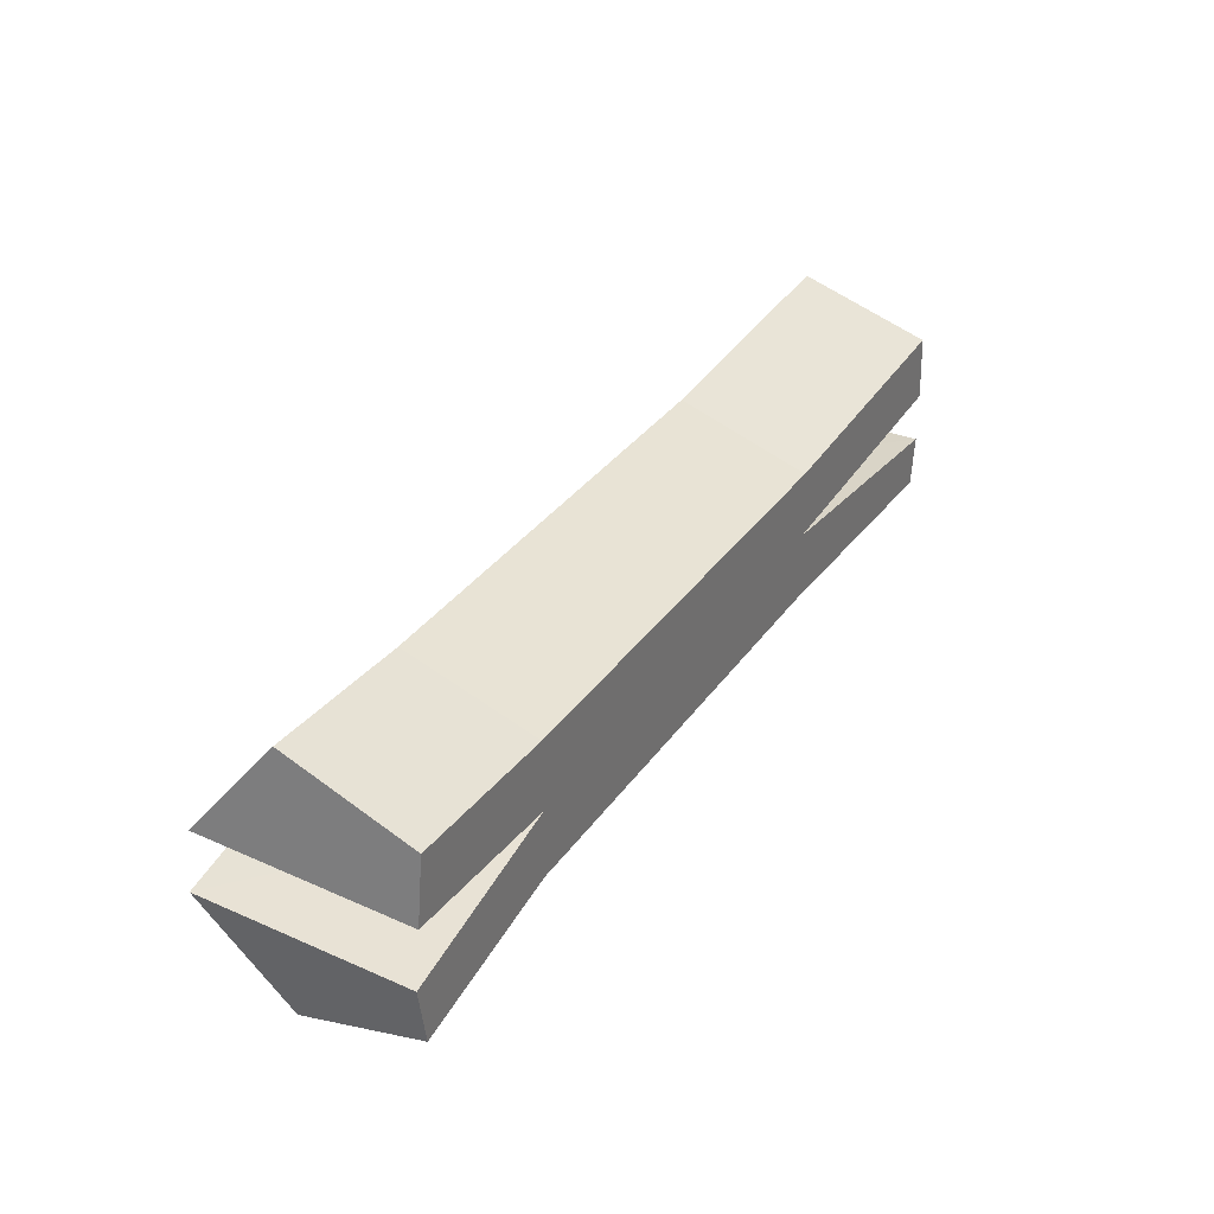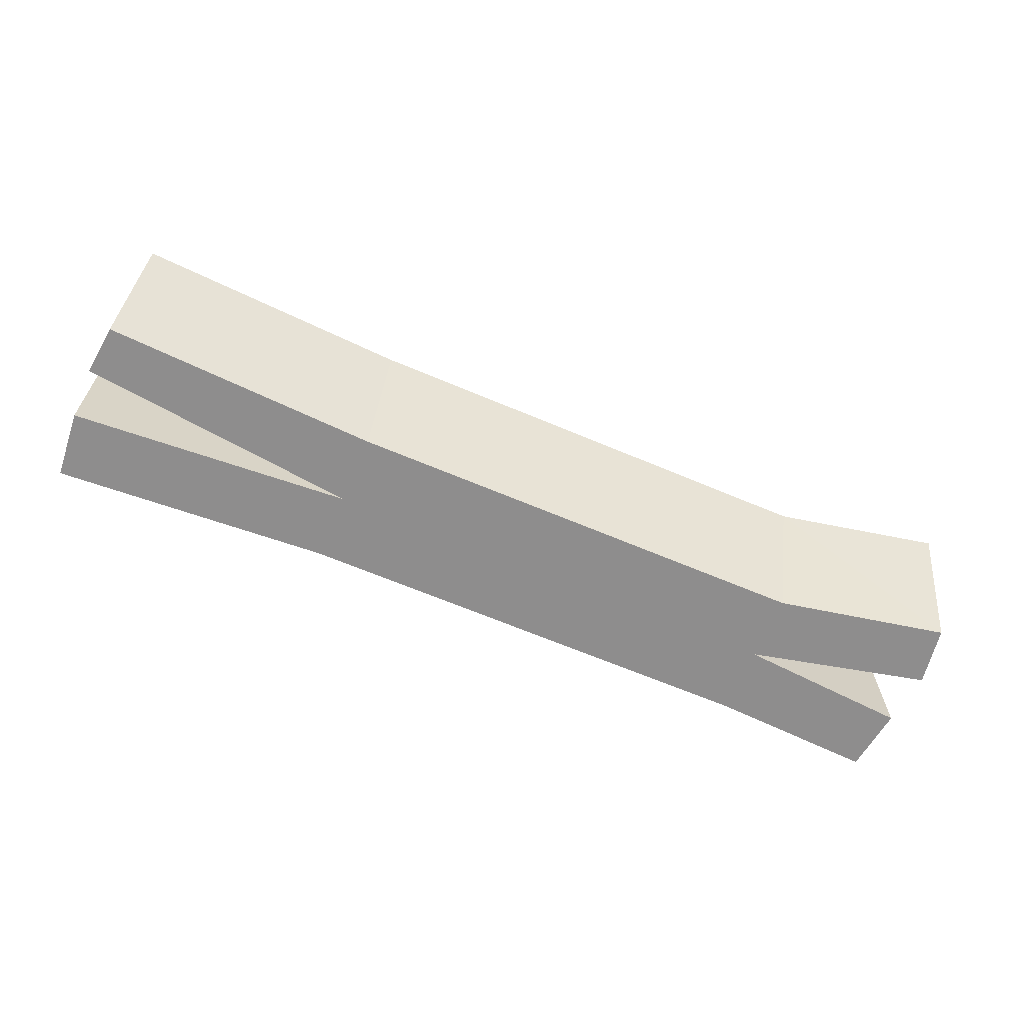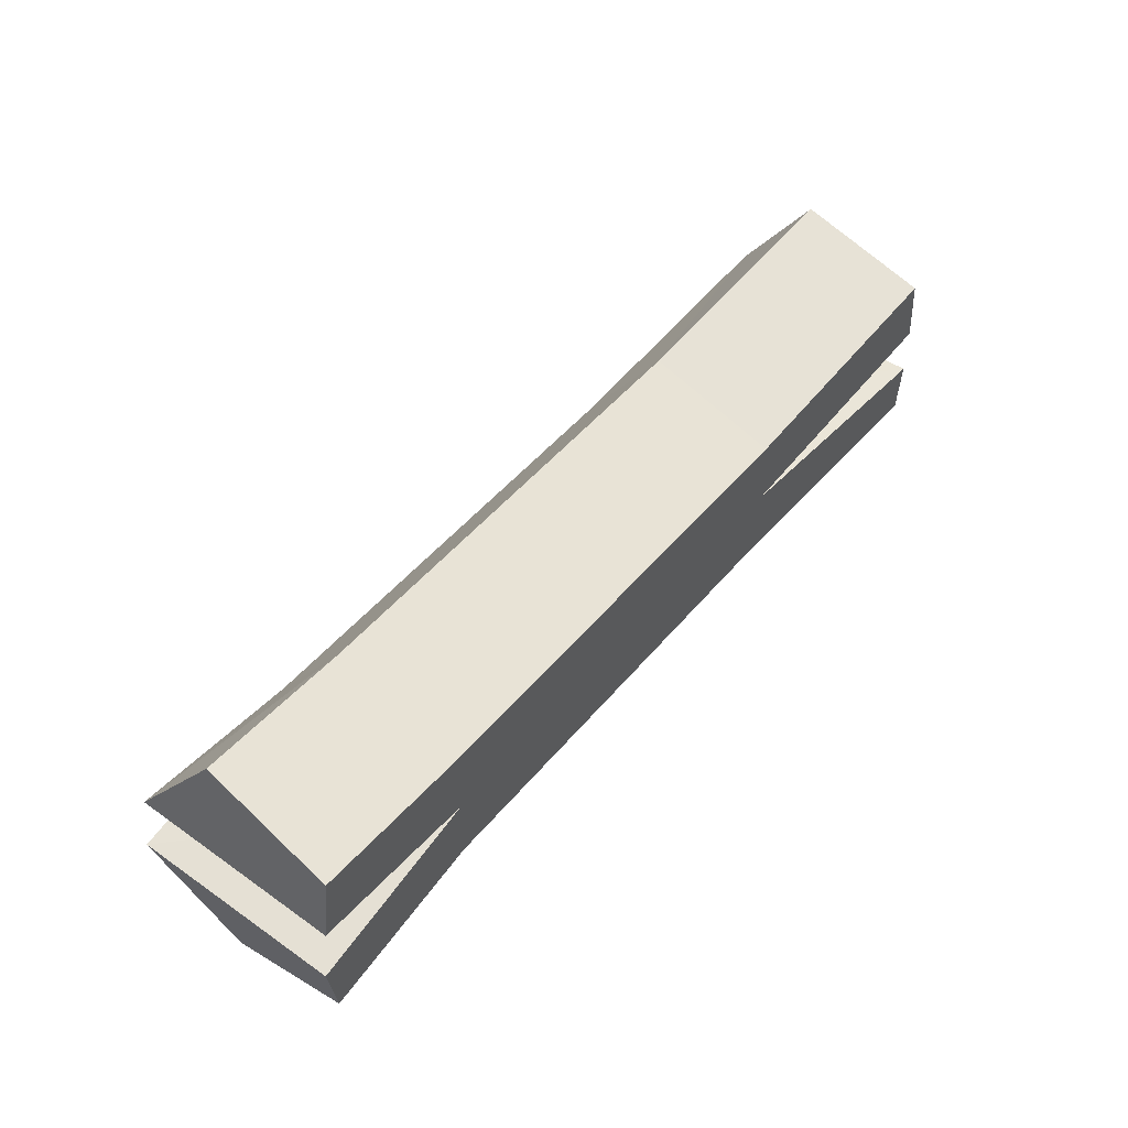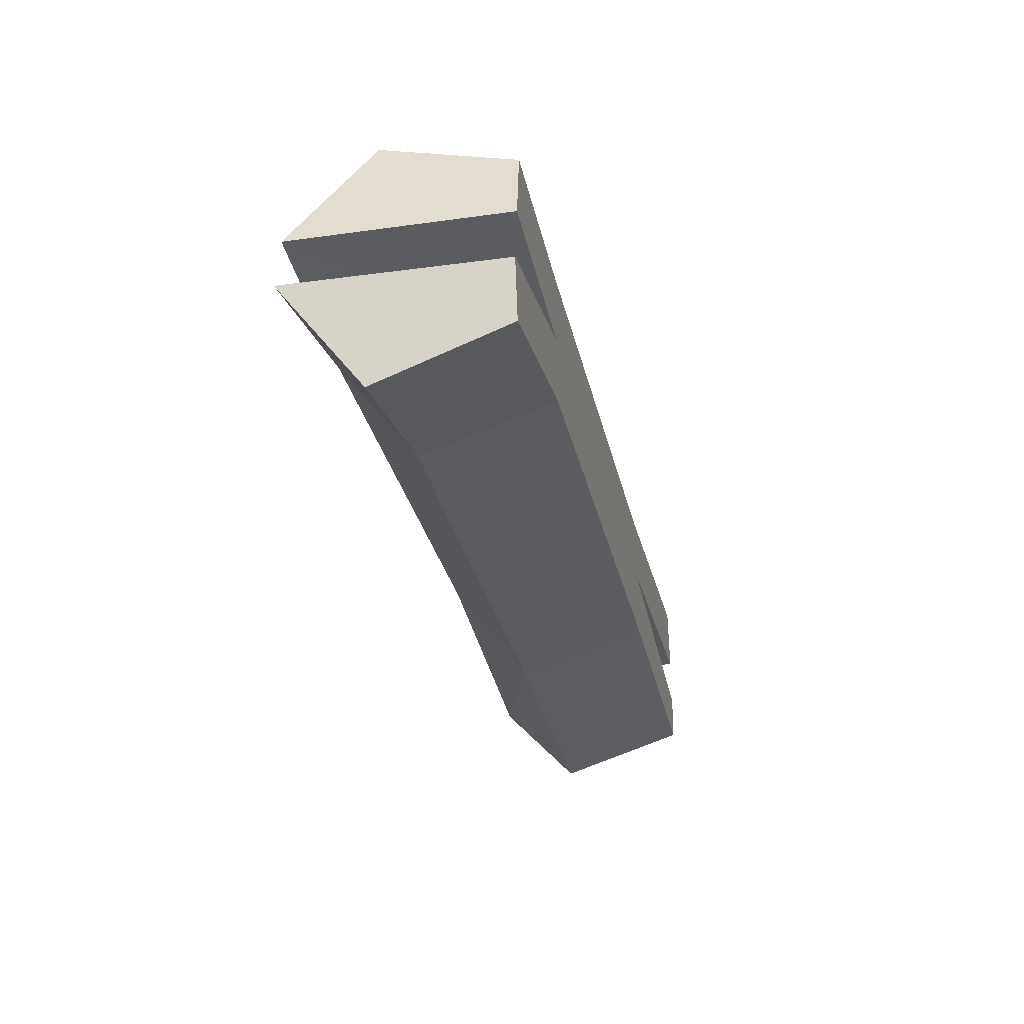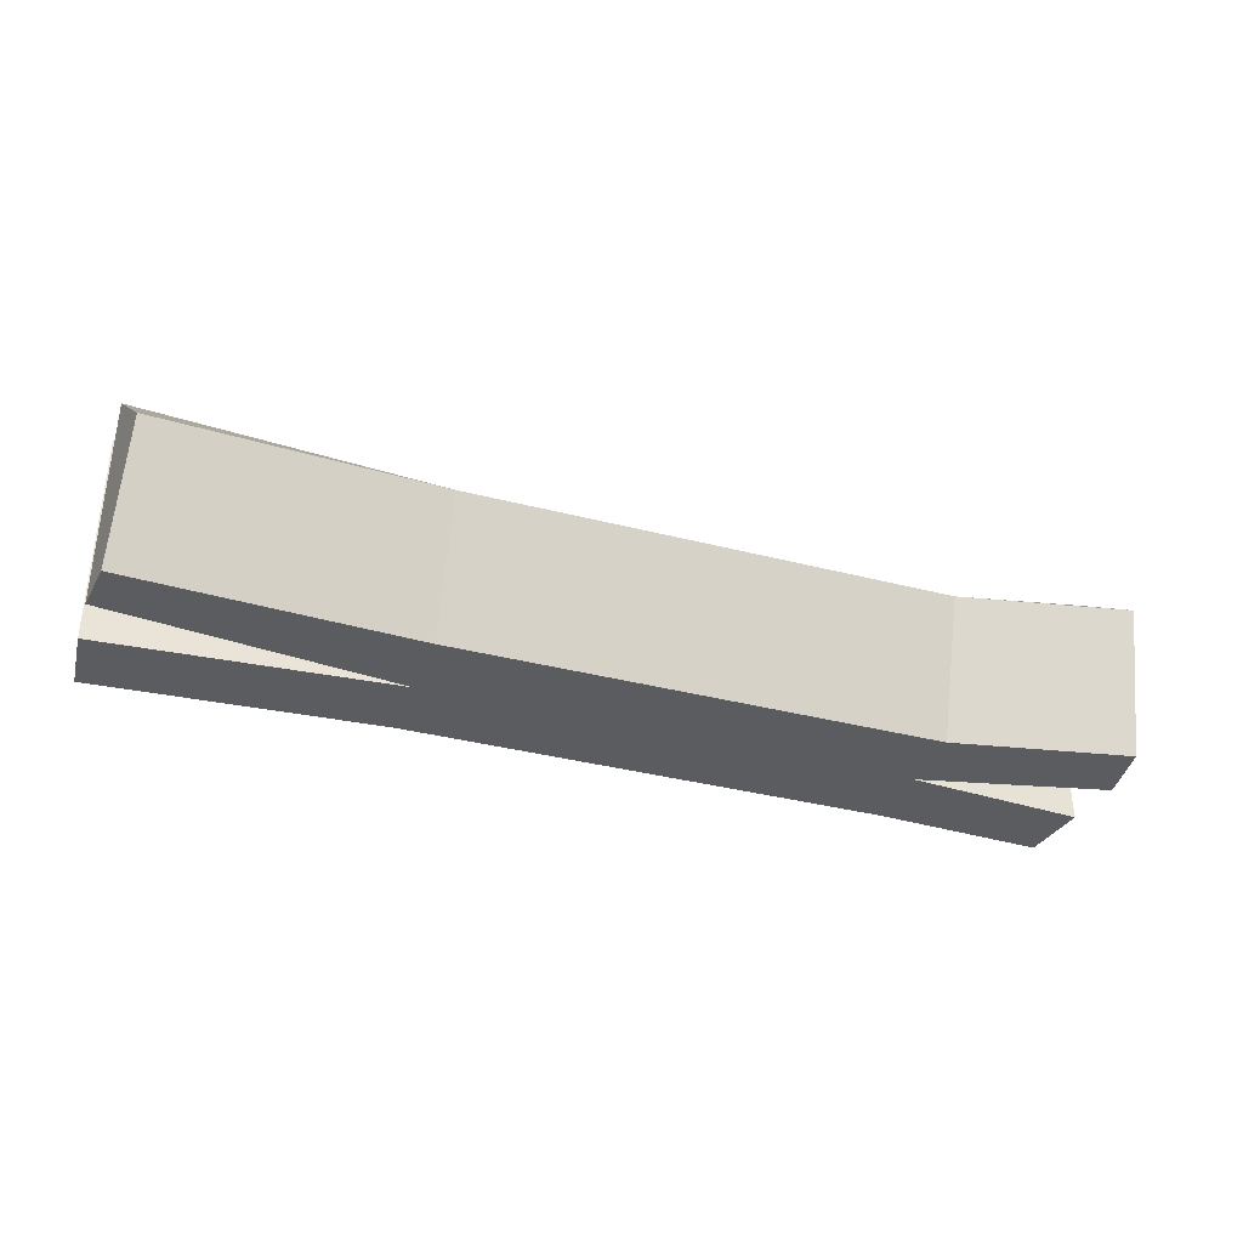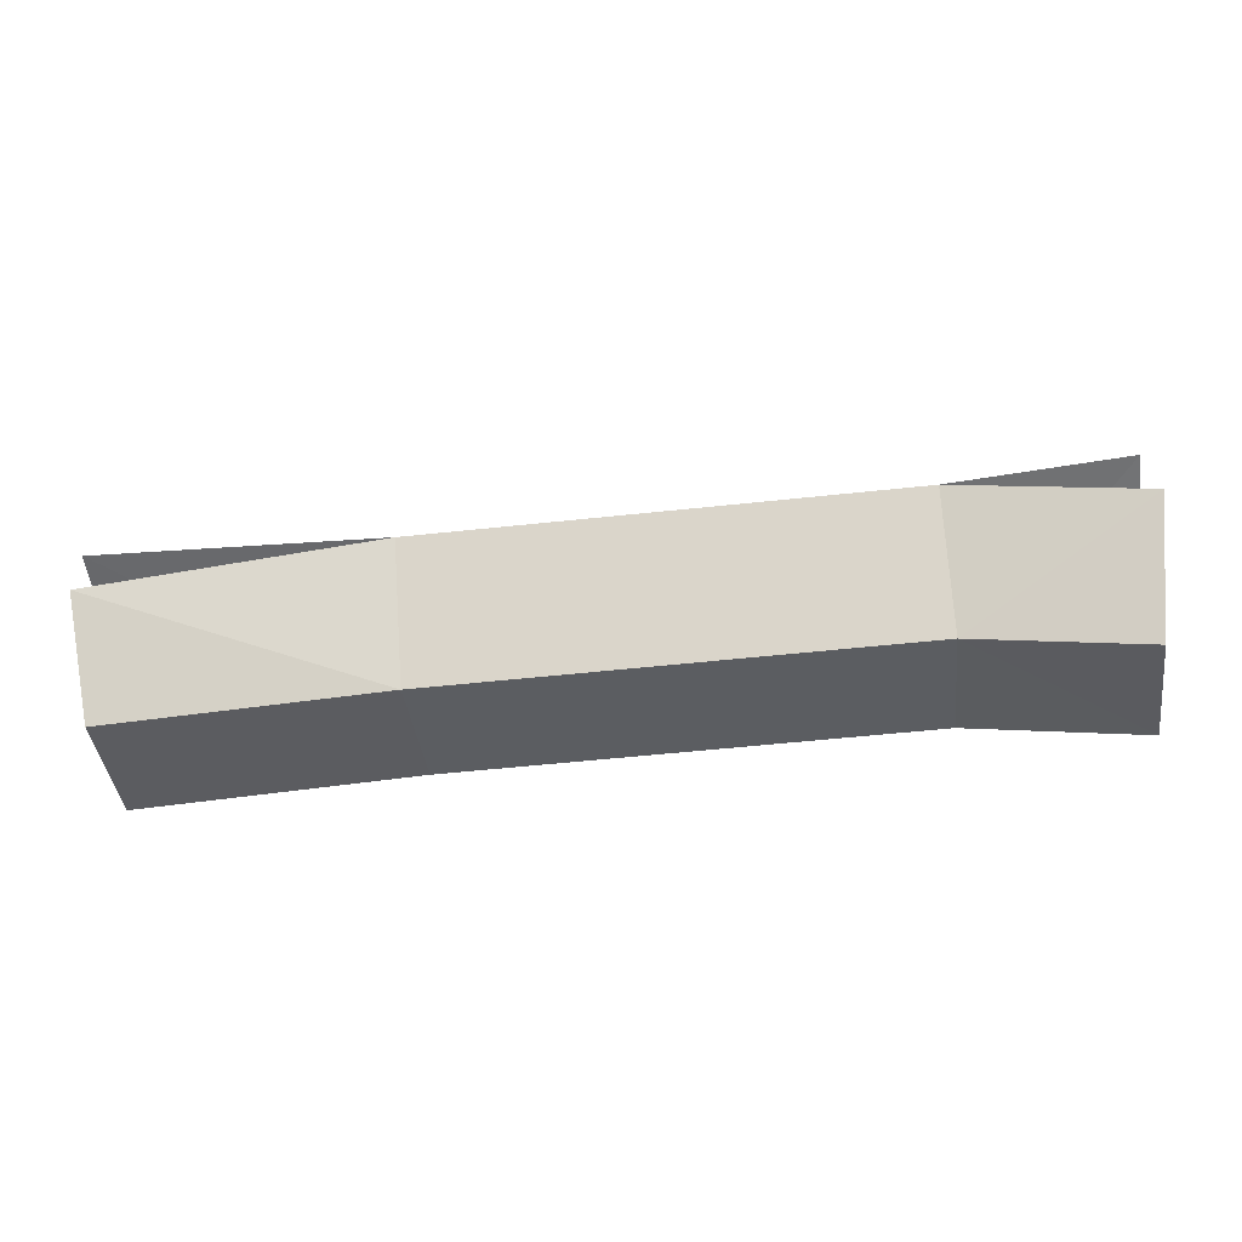
<metadata>
{"format":"obj","ext":"obj","renderer":"f3d","projection":"perspective","resolution":1024,"background":"white","views":[{"elev":33.8,"azim":-60.1,"up":"+Z"},{"elev":-64.7,"azim":156.8,"up":"+Y"},{"elev":48.4,"azim":-52.3,"up":"+Z"},{"elev":-30.7,"azim":-77.5,"up":"+Z"},{"elev":-35.1,"azim":160.8,"up":"+Y"},{"elev":-53.8,"azim":-173.4,"up":"+Z"}]}
</metadata>
<code>
g Simple_Firewood_03
v -0.2678 -3e-06 -0.06108
v -0.2639 0.07761 -0.08599
v -0.2686 0.1256 0.009767
v -0.2605 0.07762 0.07077
v -0.2638 2e-06 0.04578
v 0.2755 -3e-06 -0.04782
v 0.2726 0.07761 -0.07289
v 0.2786 0.1256 0.01104
v 0.273 0.07762 0.07683
v 0.2751 2e-06 0.05171
v -0.269 -1e-06 0.007072
v -0.1662 2e-06 0.04097
v -0.1662 -3e-06 -0.04064
v -0.1662 0.1256 0.000155
v -0.1662 0.07762 0.06618
v -0.1662 0.07761 -0.06587
v -0.1662 -1e-06 -0.000617
v 0.2789 -0 -0.01828
v -0.2739 0.1256 -0.02304
v -0.2735 -1e-06 -0.02573
v 0.112 2e-06 0.04097
v 0.112 0.1256 0.000155
v 0.112 -3e-06 -0.04064
v 0.112 0.07762 0.06618
v 0.112 0.07761 -0.06587
v 0.112 -0 0.000593
v 0.2788 0.1256 -0.01945
v 0.2785 -0 0.01221
f 23 18 26
f 24 8 22
f 7 23 25
f 10 24 21
f 27 25 22
f 2 20 19
f 9 28 8
f 7 18 6
f 11 4 3
f 19 16 2
f 12 4 5
f 16 1 2
f 15 3 4
f 13 20 1
f 17 19 20
f 17 5 11
f 28 21 26
f 3 17 11
f 26 12 17
f 22 16 14
f 21 15 12
f 25 13 16
f 24 14 15
f 23 17 13
f 18 22 26
f 8 26 22
f 23 6 18
f 24 9 8
f 7 6 23
f 10 9 24
f 27 7 25
f 2 1 20
f 9 10 28
f 7 27 18
f 11 5 4
f 19 14 16
f 12 15 4
f 16 13 1
f 15 14 3
f 13 17 20
f 17 14 19
f 17 12 5
f 28 10 21
f 3 14 17
f 26 21 12
f 22 25 16
f 21 24 15
f 25 23 13
f 24 22 14
f 23 26 17
f 18 27 22
f 8 28 26

</code>
